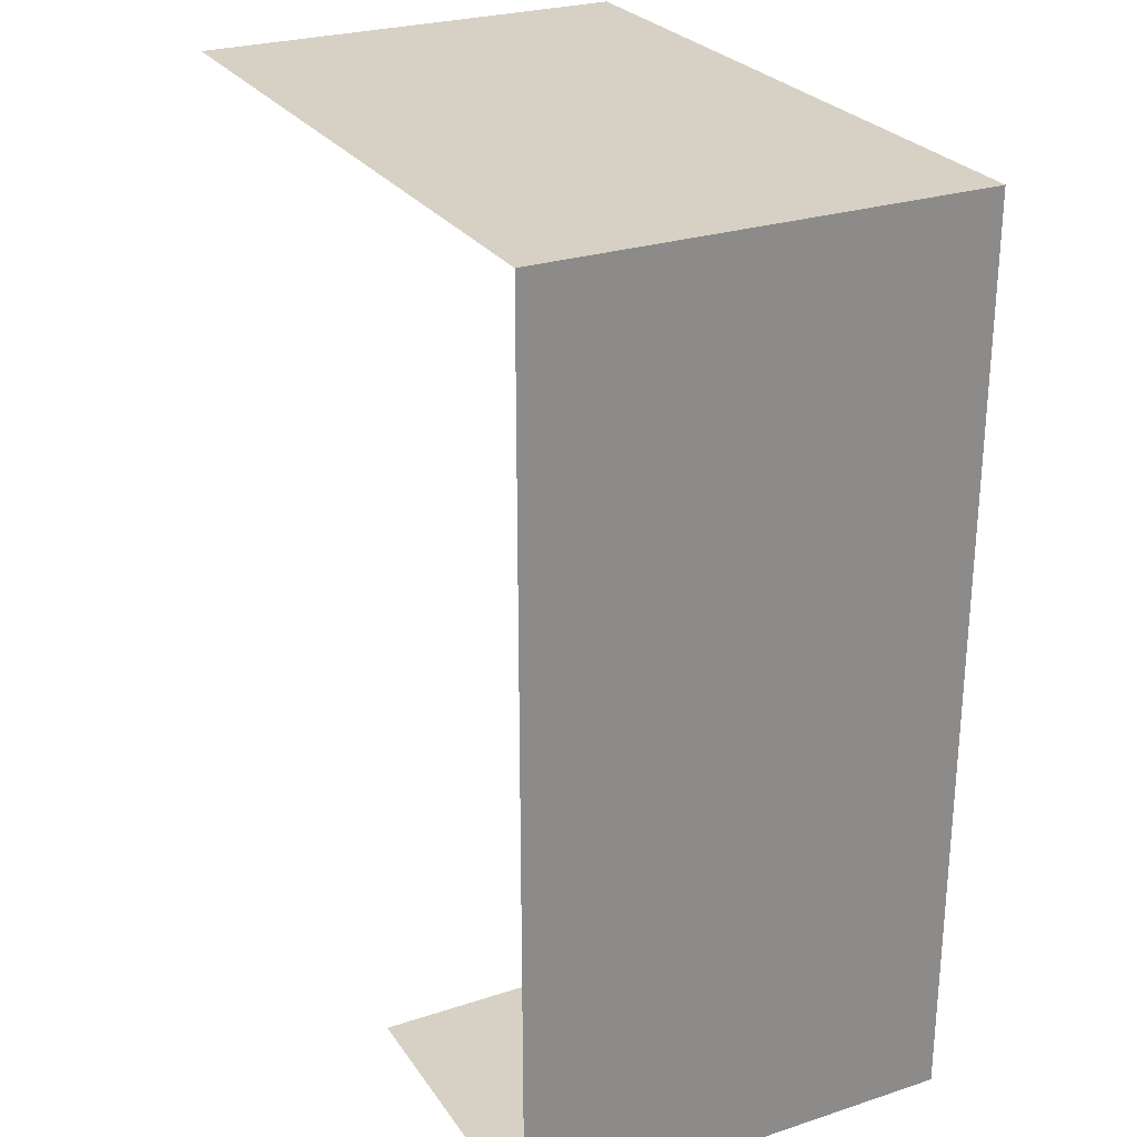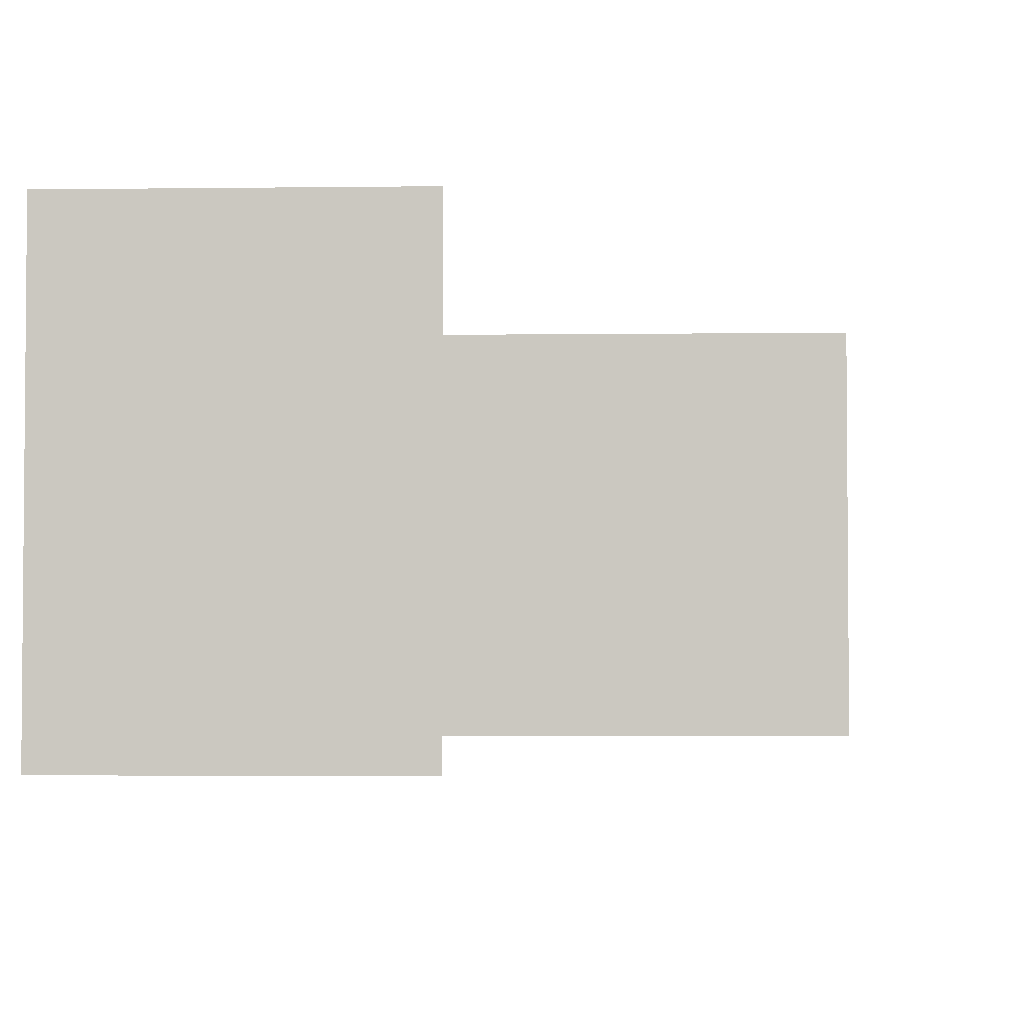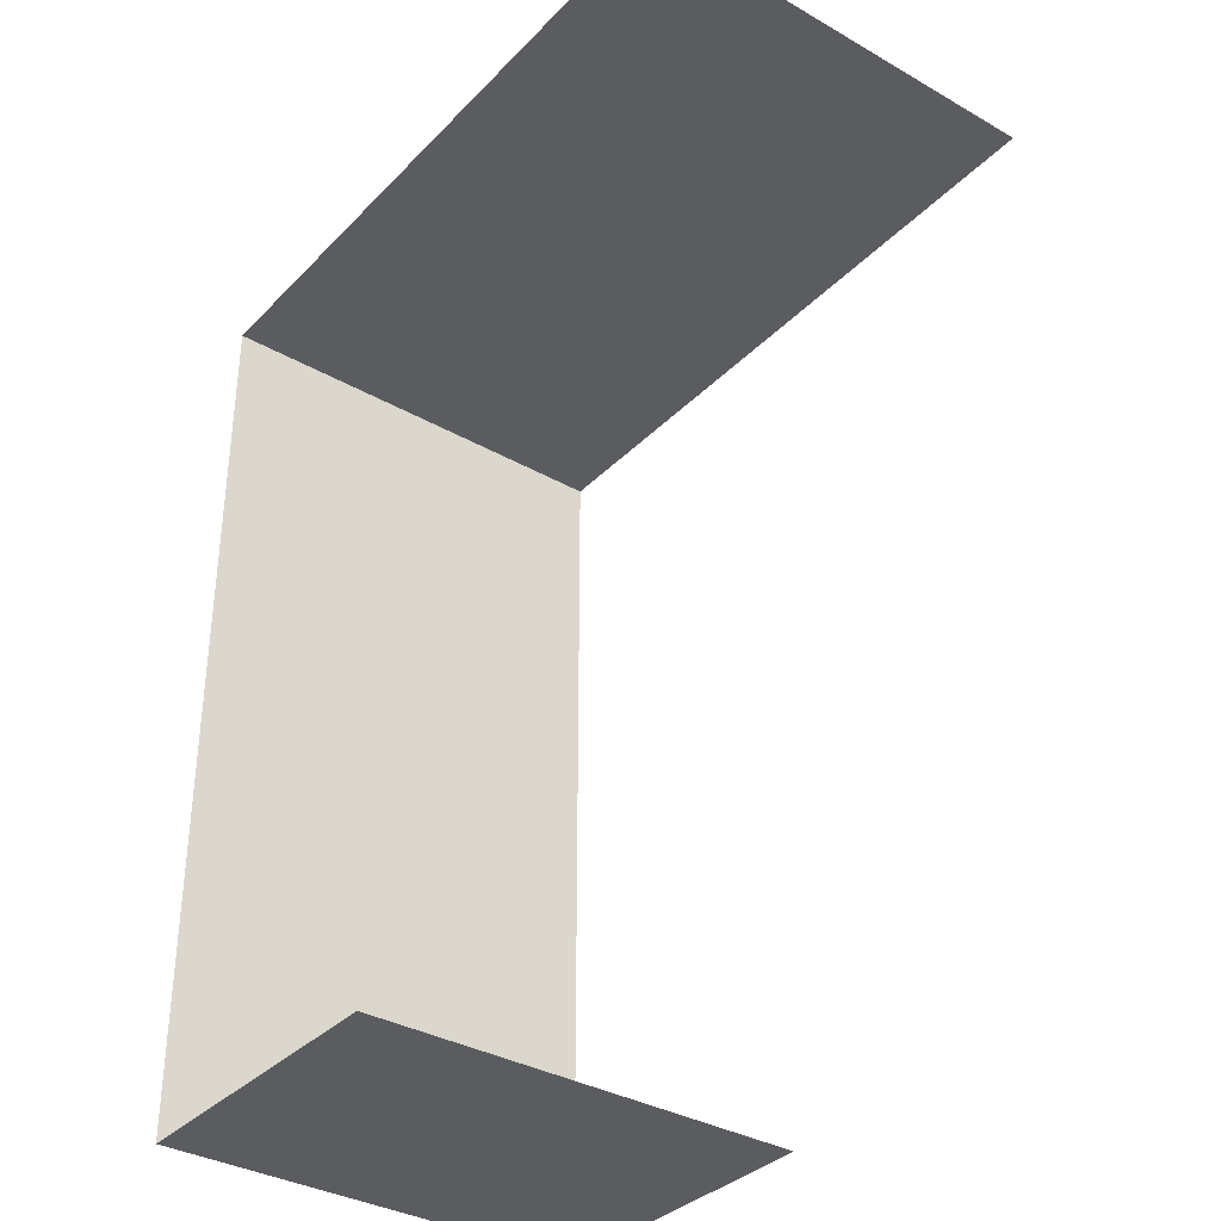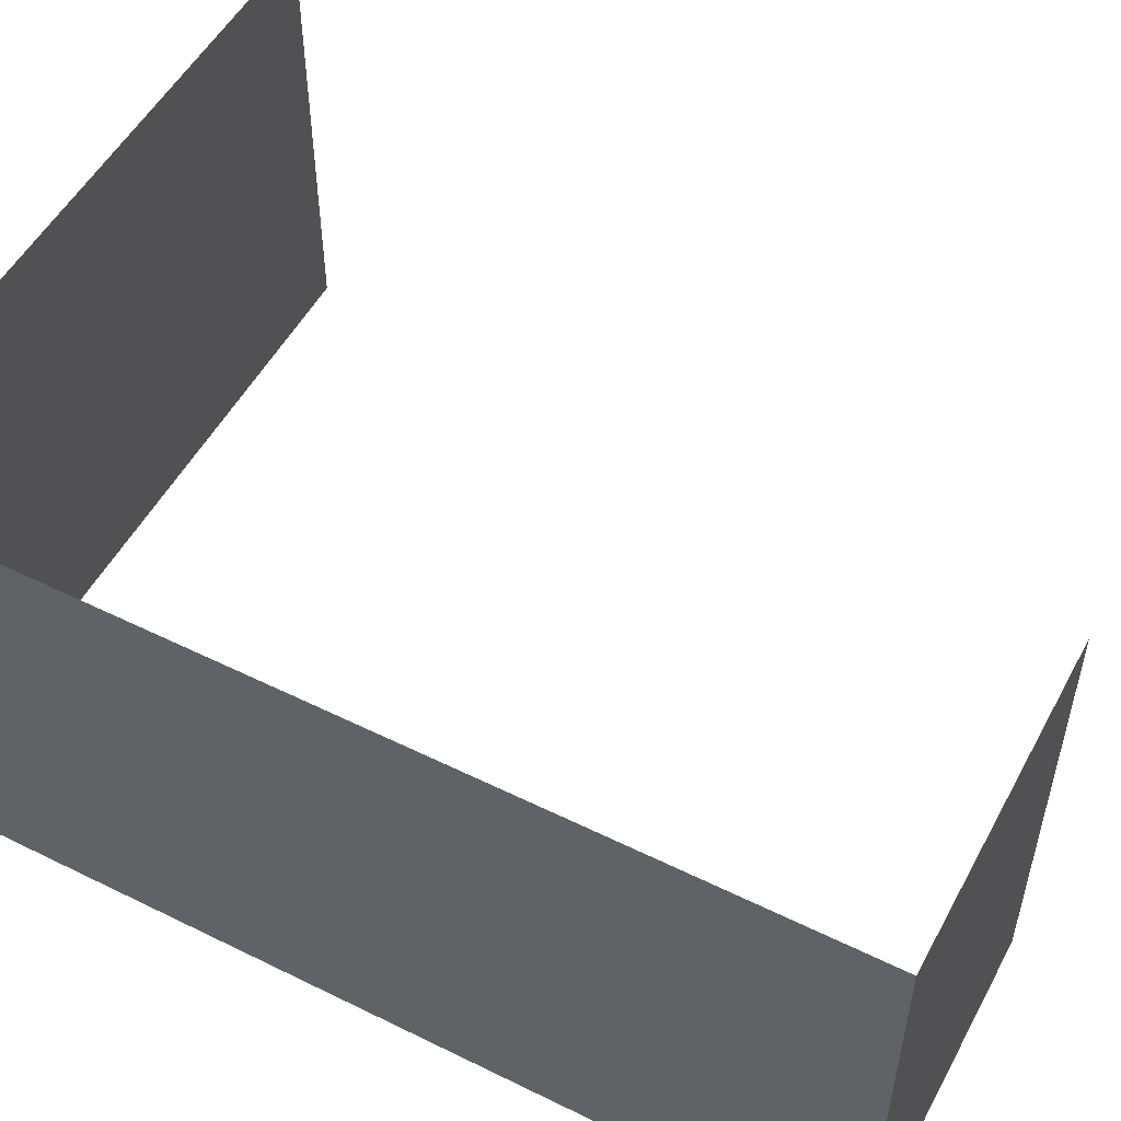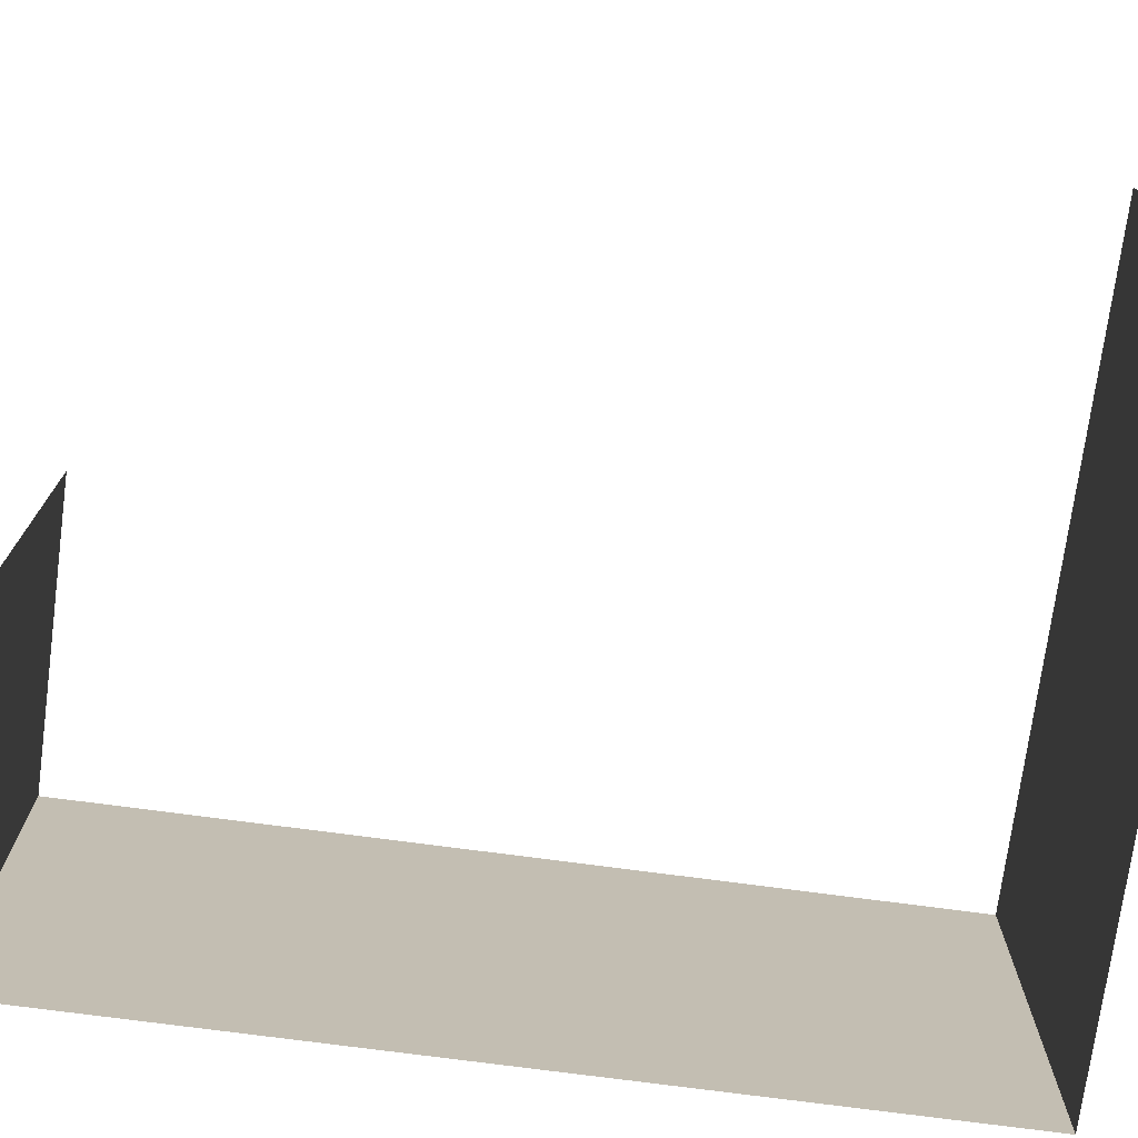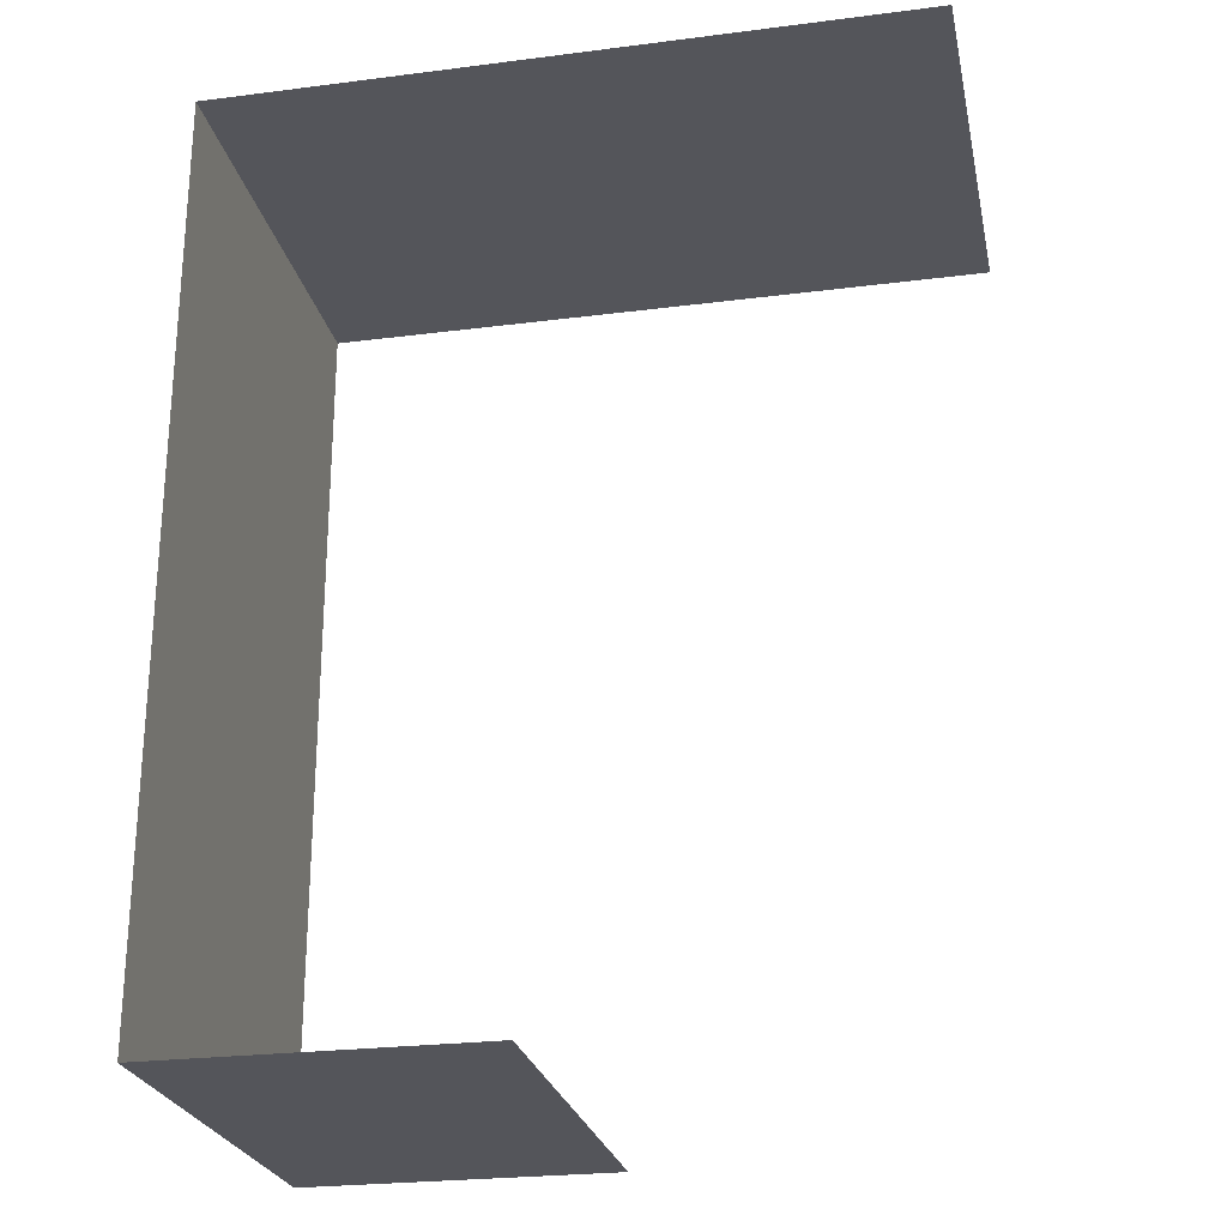
<metadata>
{"format":"obj","ext":"obj","renderer":"f3d","projection":"perspective","resolution":1024,"background":"white","views":[{"elev":26.6,"azim":63.1,"up":"+Z"},{"elev":-3.1,"azim":-177.5,"up":"+Y"},{"elev":-35.1,"azim":-127.2,"up":"+Z"},{"elev":52.5,"azim":117.9,"up":"+Y"},{"elev":-73.8,"azim":-97.6,"up":"+Y"},{"elev":-25.0,"azim":-168.3,"up":"+Z"}]}
</metadata>
<code>
g Object53
v -1.742 0.077 -145.3
v 98.26 0.077 -145.3
v 98.26 -139.9 -145.3
v -1.742 -139.9 -145.3
v -1.742 0.077 141.8
v -122.1 0.077 141.8
v -122.1 -139.9 141.8
v -1.742 -139.9 141.8
v 98.26 -139.9 -8.175
v 98.26 0.077 -8.175
v 98.26 0.077 141.8
v 98.26 -139.9 141.8
v 98.26 -139.9 -145.3
v 98.26 0.077 -145.3
v 98.26 0.077 -8.175
v 98.26 -139.9 -8.175
v -1.742 -139.9 141.8
v 98.26 -139.9 141.8
v 98.26 0.077 141.8
v -1.742 0.077 141.8
f 3 1 2
f 1 3 4
f 7 5 6
f 5 7 8
f 19 17 18
f 17 19 20
f 11 9 10
f 9 11 12
f 15 13 14
f 13 15 16

</code>
